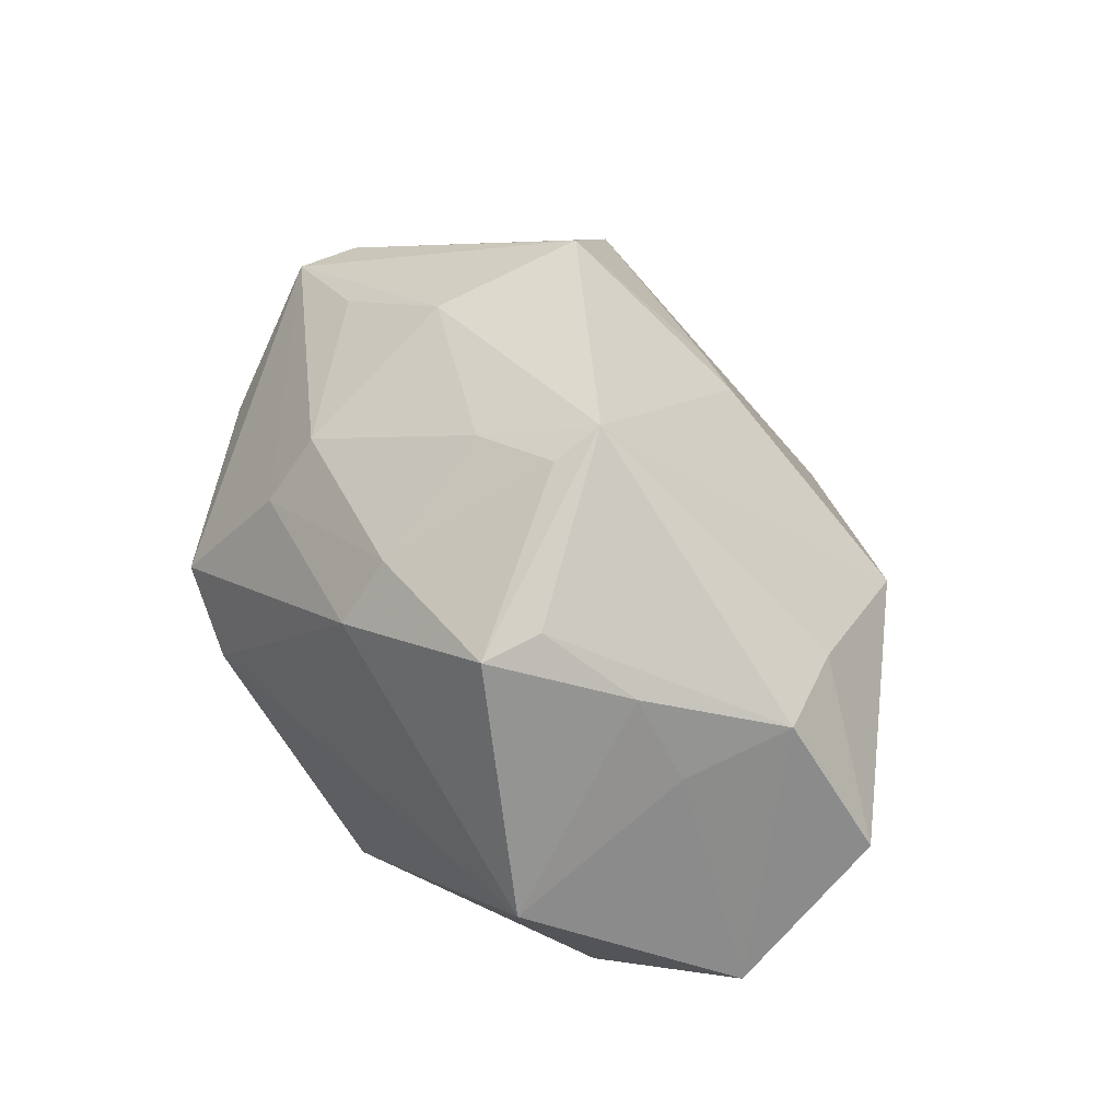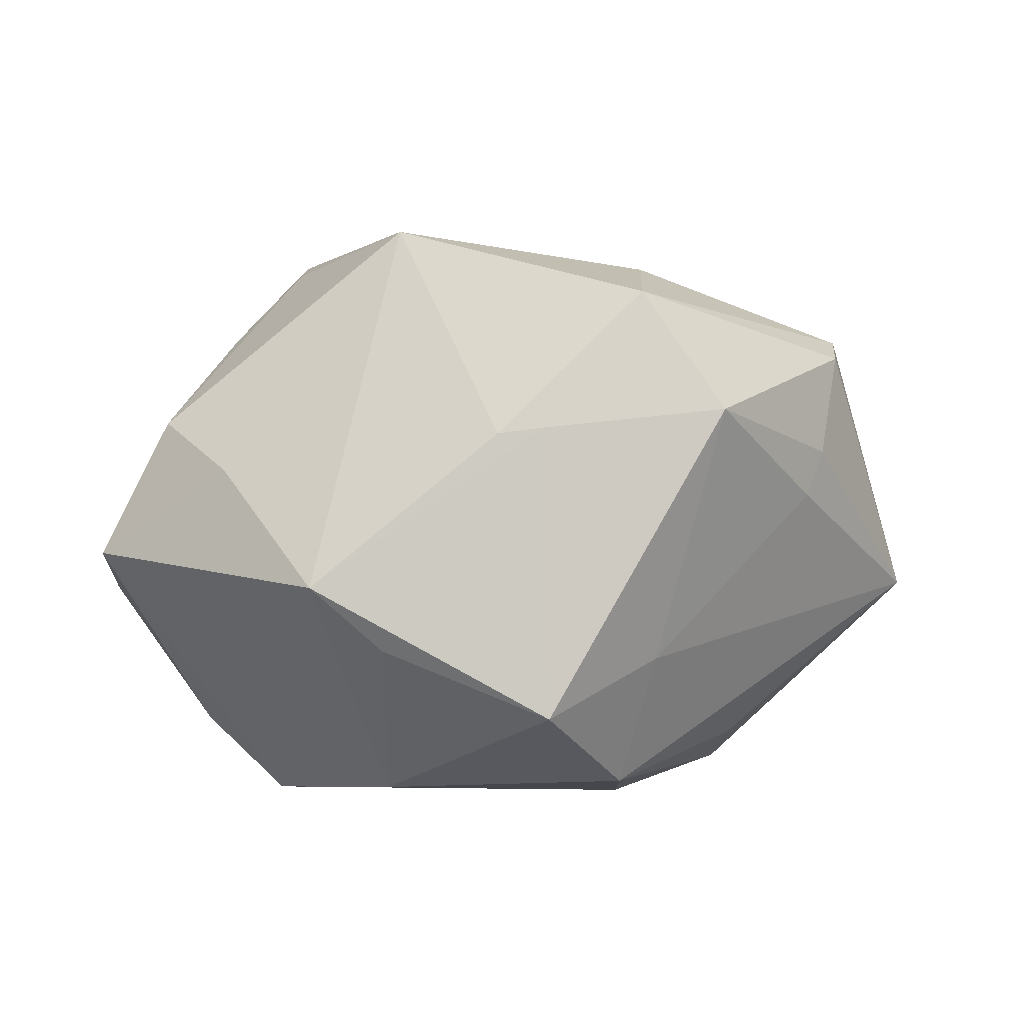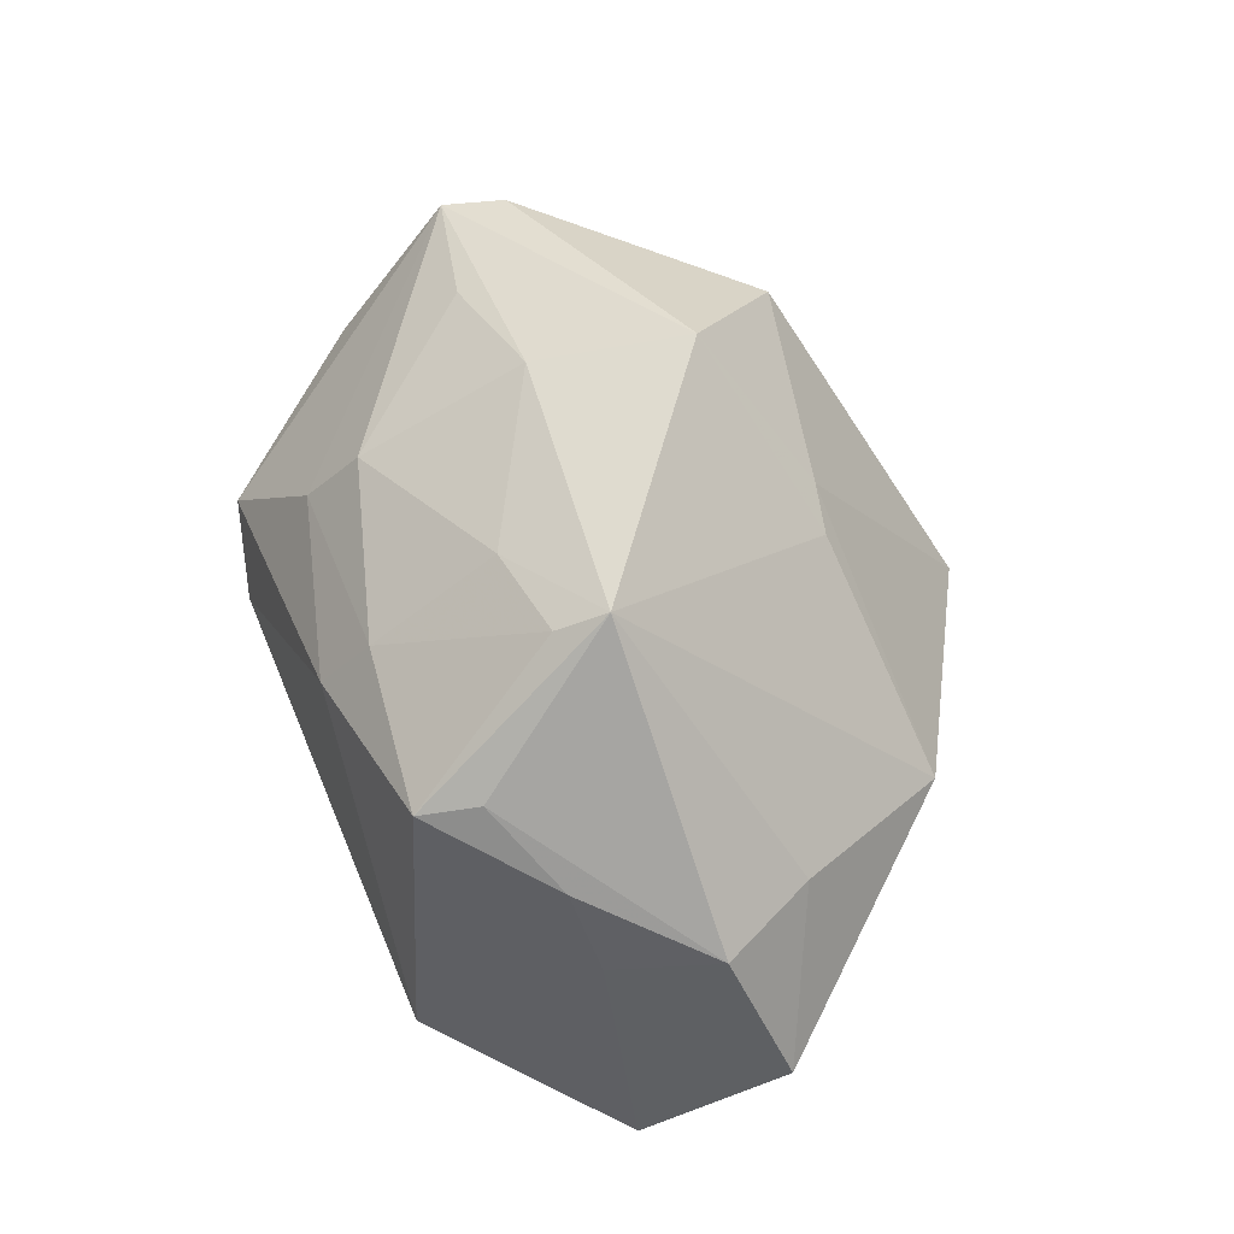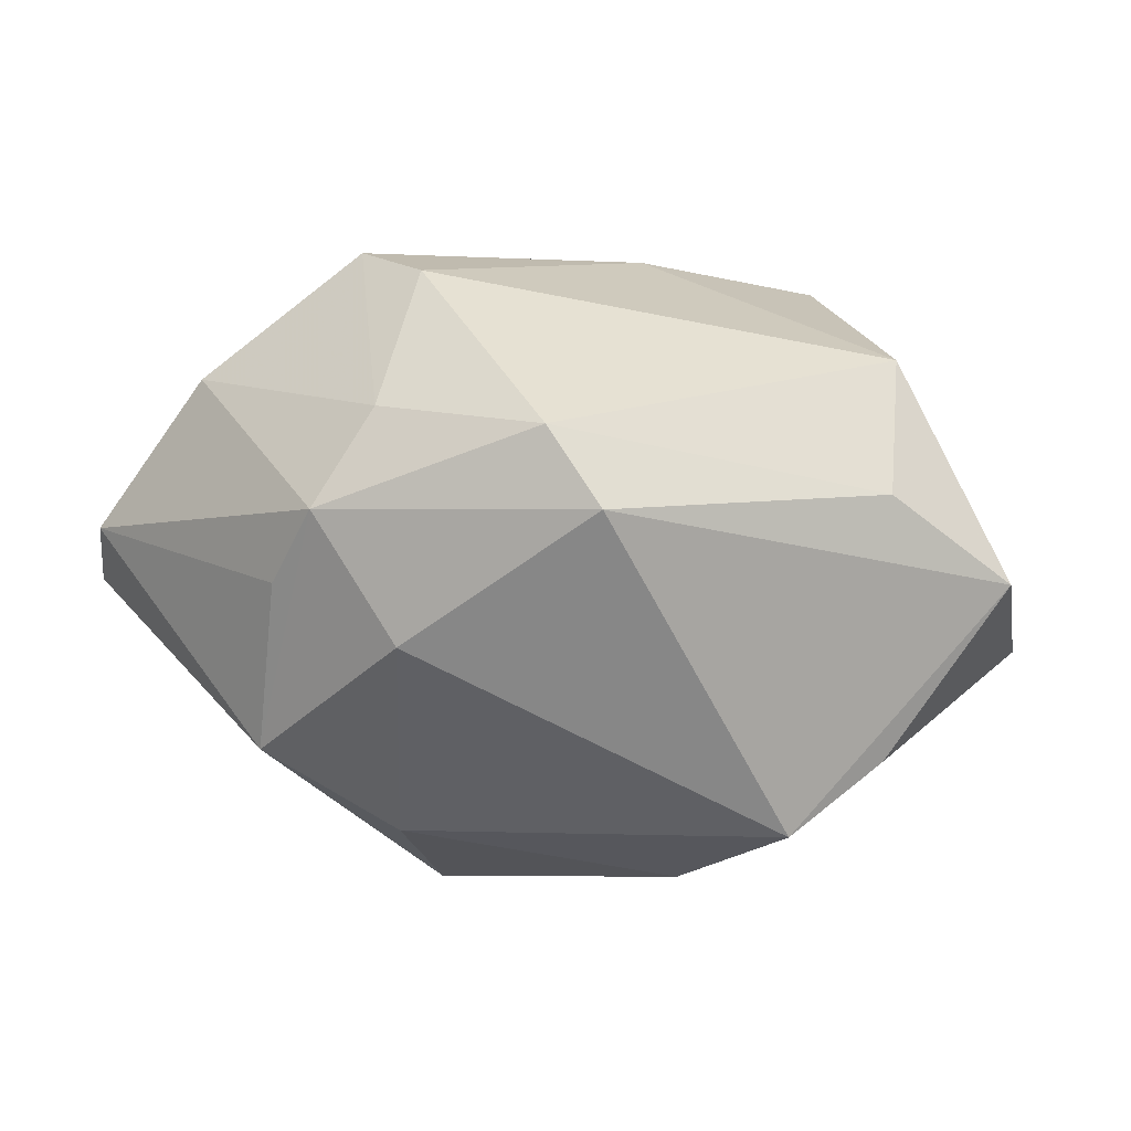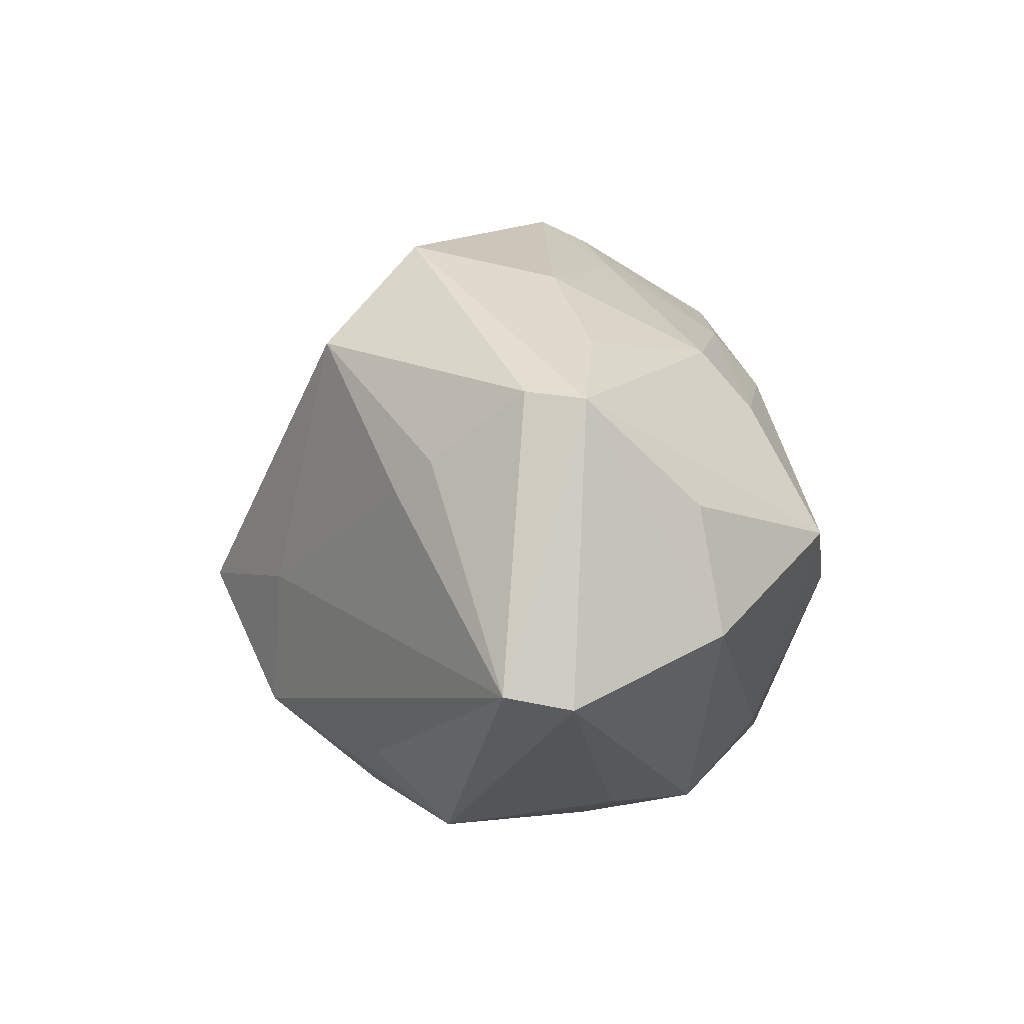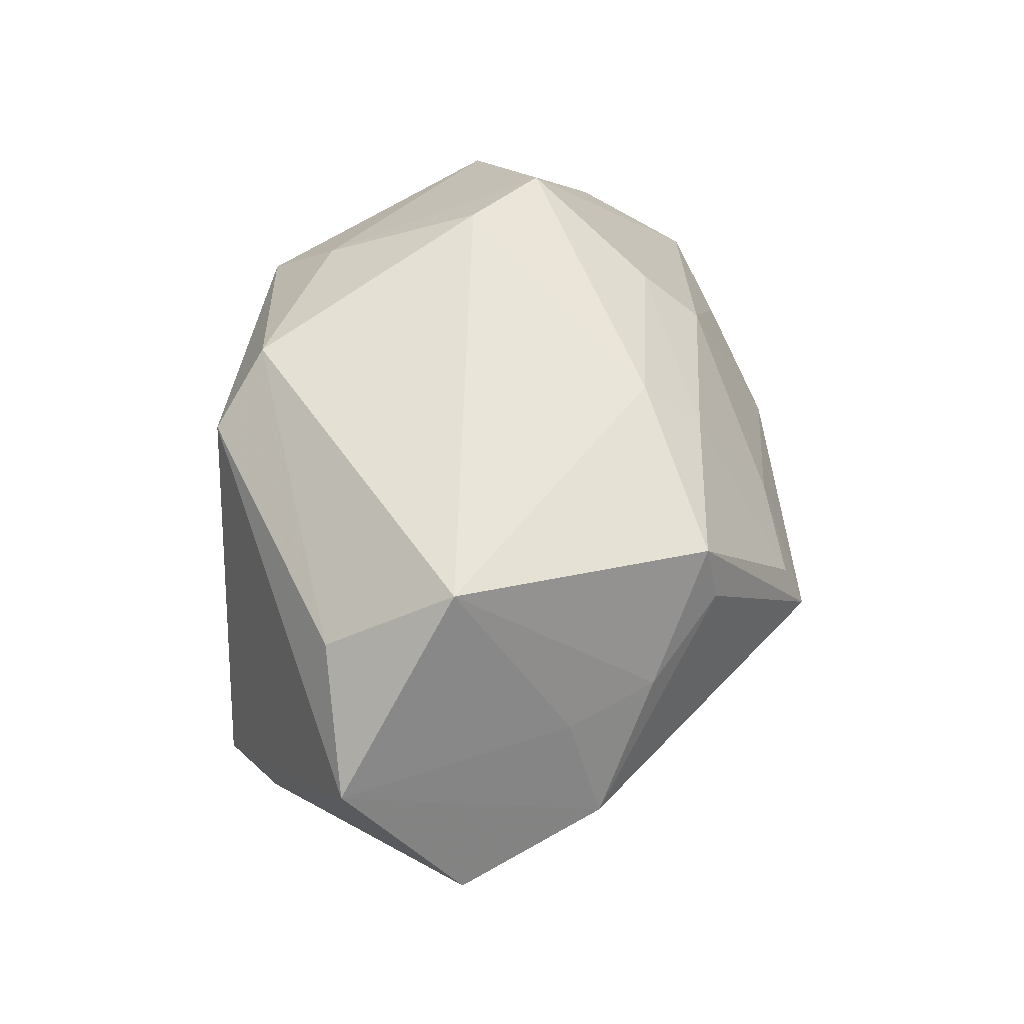
<metadata>
{"format":"obj","ext":"obj","renderer":"f3d","projection":"perspective","resolution":1024,"background":"white","views":[{"elev":49.9,"azim":55.6,"up":"+Y"},{"elev":26.5,"azim":172.5,"up":"+Y"},{"elev":68.9,"azim":75.5,"up":"+Y"},{"elev":28.6,"azim":13.0,"up":"+Z"},{"elev":7.1,"azim":-90.0,"up":"+Y"},{"elev":51.2,"azim":96.4,"up":"+Z"}]}
</metadata>
<code>
v 0.01957 0.02308 0.01296
v -0.0111 -0.002652 -0.02518
v -0.0188 0.002621 0.02652
v -0.0415 -0.008345 -0.003229
v -0.02831 0.007498 -0.01283
v 0.003922 0.02037 0.01841
v -0.01799 0.02038 -0.01973
v -0.02406 0.02079 0.004801
v -0.009164 -0.02329 -0.0161
v 0.02124 0.006379 -0.02362
v -0.03048 0.01059 -0.009636
v 0.04038 -0.008207 0.006269
v 0.003323 -0.02056 0.02296
v -0.01245 0.01924 0.0158
v -0.012 -0.01666 0.02116
v 0.03369 0.01422 -0.002449
v -0.01262 0.01392 0.02048
v -0.03178 -0.004827 0.01627
v 0.01867 0.02197 0.01822
v 0.0102 0.03179 0.0007361
v 0.0302 -0.01074 0.01485
v 0.01429 -0.01751 -0.02129
v -0.03475 0.01644 0.00395
v -0.02094 -0.01782 -0.01502
v 0.04084 0.002376 -0.006279
v 0.03103 0.01108 0.006747
v 0.03145 -0.01675 -0.007227
v 0.02646 0.01815 0.008269
v 0.001722 0.02719 0.007434
v -0.001133 0.01916 -0.01899
v 0.02845 0.01261 -0.01045
v -0.01185 -0.002662 0.02759
v 0.008826 -0.02427 0.01779
v -0.03357 0.01699 -0.001362
v -0.01141 0.02932 -0.01173
v -0.01374 0.0265 0.001436
v -0.01578 -0.02329 0.0145
v 0.02457 -0.02263 -0.01201
v 0.003901 0.01507 0.02282
v -0.0209 -0.02486 -0.008475
v 0.009832 0.0298 0.005072
v 0.01486 0.0005779 -0.02604
v -0.007706 -0.01549 -0.02616
v -0.01955 -0.02301 0.006975
v -0.007629 -0.02714 0.004687
v -0.03048 0.006625 0.0142
v 0.02882 0.0006238 0.02181
v 0.003136 0.01868 -0.01867
v 0.0001817 -0.004014 -0.03251
v -0.04073 -0.009653 0.0028
f 38 10 25
f 49 2 7
f 13 37 33
f 33 38 12
f 25 16 12
f 10 38 22
f 20 19 1
f 1 16 20
f 31 10 20
f 20 16 31
f 25 10 31
f 31 16 25
f 32 13 47
f 50 23 4
f 50 18 23
f 37 18 50
f 4 40 50
f 32 47 39
f 39 47 19
f 3 17 23
f 32 39 3
f 3 39 17
f 15 13 32
f 37 13 15
f 15 18 37
f 32 3 15
f 15 3 18
f 27 38 25
f 25 12 27
f 27 12 38
f 49 10 42
f 42 22 49
f 10 22 42
f 33 37 45
f 37 40 45
f 45 38 33
f 9 22 38
f 38 45 9
f 9 45 40
f 24 40 4
f 28 1 19
f 16 1 28
f 19 47 28
f 26 12 16
f 26 47 12
f 16 28 26
f 26 28 47
f 21 13 33
f 21 47 13
f 33 12 21
f 12 47 21
f 44 40 37
f 37 50 44
f 44 50 40
f 23 35 34
f 34 35 7
f 7 11 34
f 4 23 34
f 34 11 4
f 20 10 48
f 48 35 20
f 4 11 5
f 5 11 7
f 5 2 4
f 5 7 2
f 23 18 46
f 46 3 23
f 18 3 46
f 23 17 14
f 36 35 23
f 36 14 29
f 20 35 36
f 36 29 20
f 43 9 40
f 40 24 43
f 22 9 43
f 43 24 4
f 49 22 43
f 4 2 43
f 43 2 49
f 7 35 30
f 35 48 30
f 49 7 30
f 30 10 49
f 30 48 10
f 41 19 20
f 20 29 41
f 29 14 6
f 19 41 6
f 6 41 29
f 6 39 19
f 17 39 6
f 6 14 17
f 23 14 8
f 8 36 23
f 14 36 8

</code>
